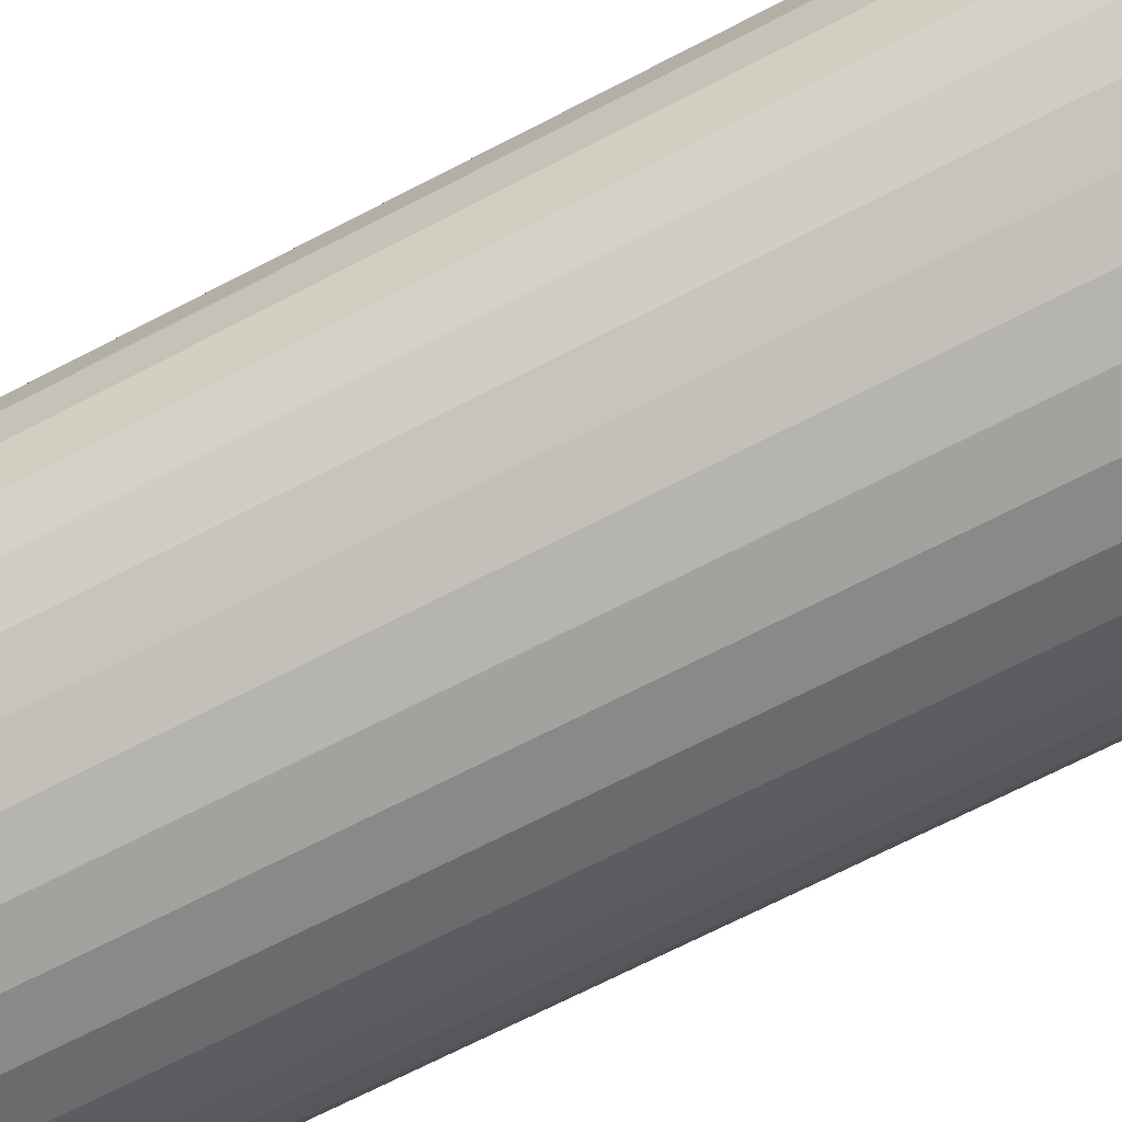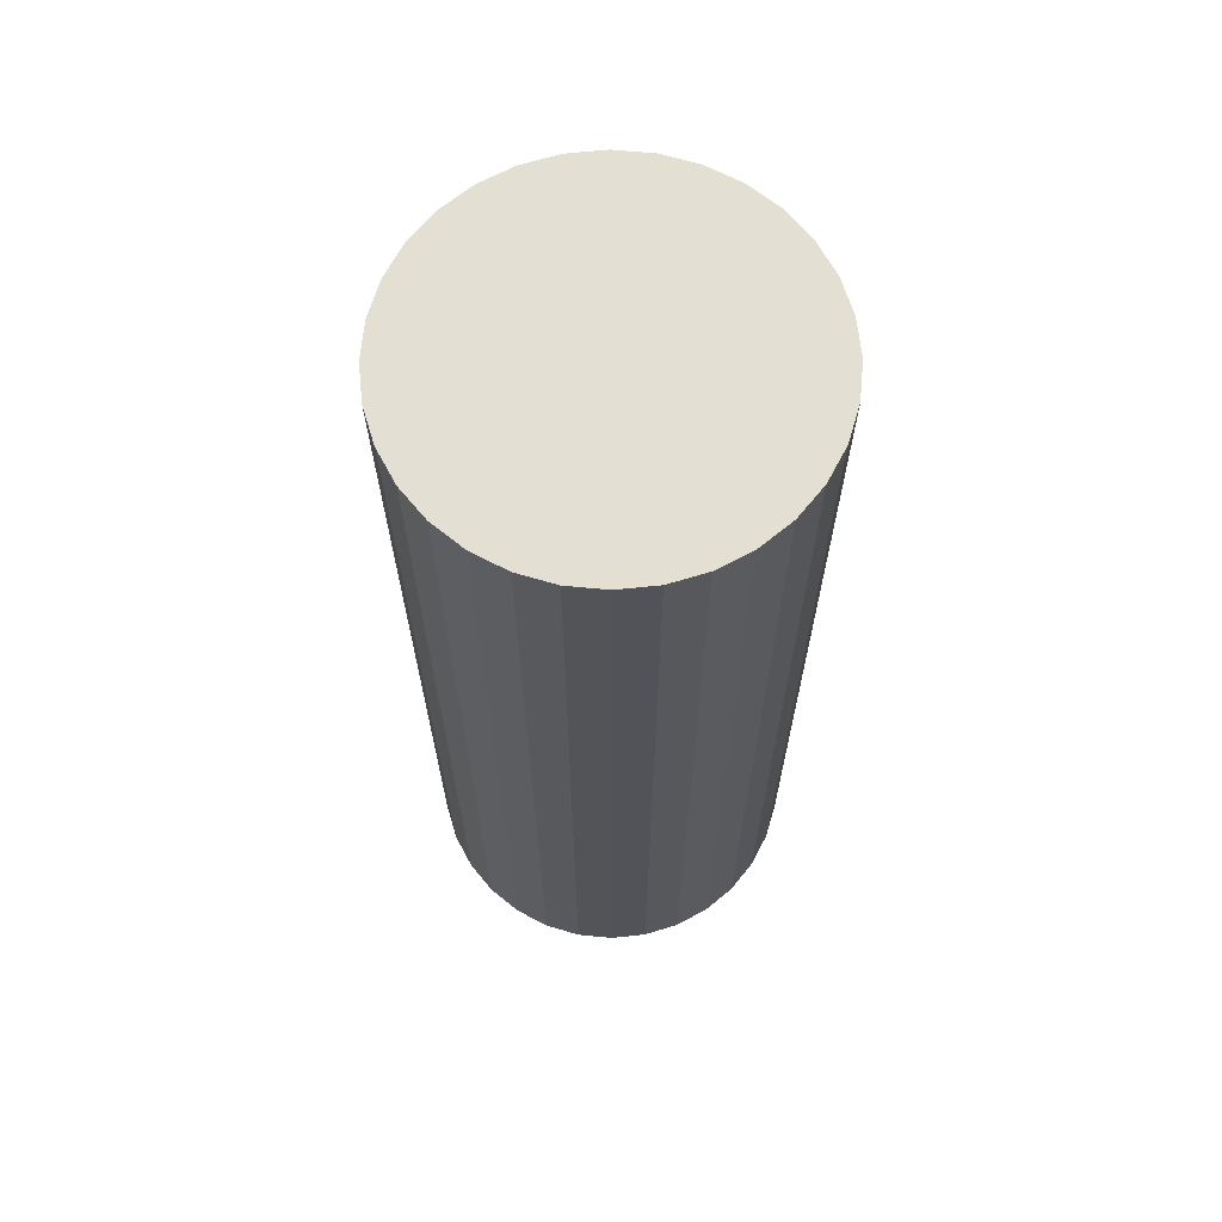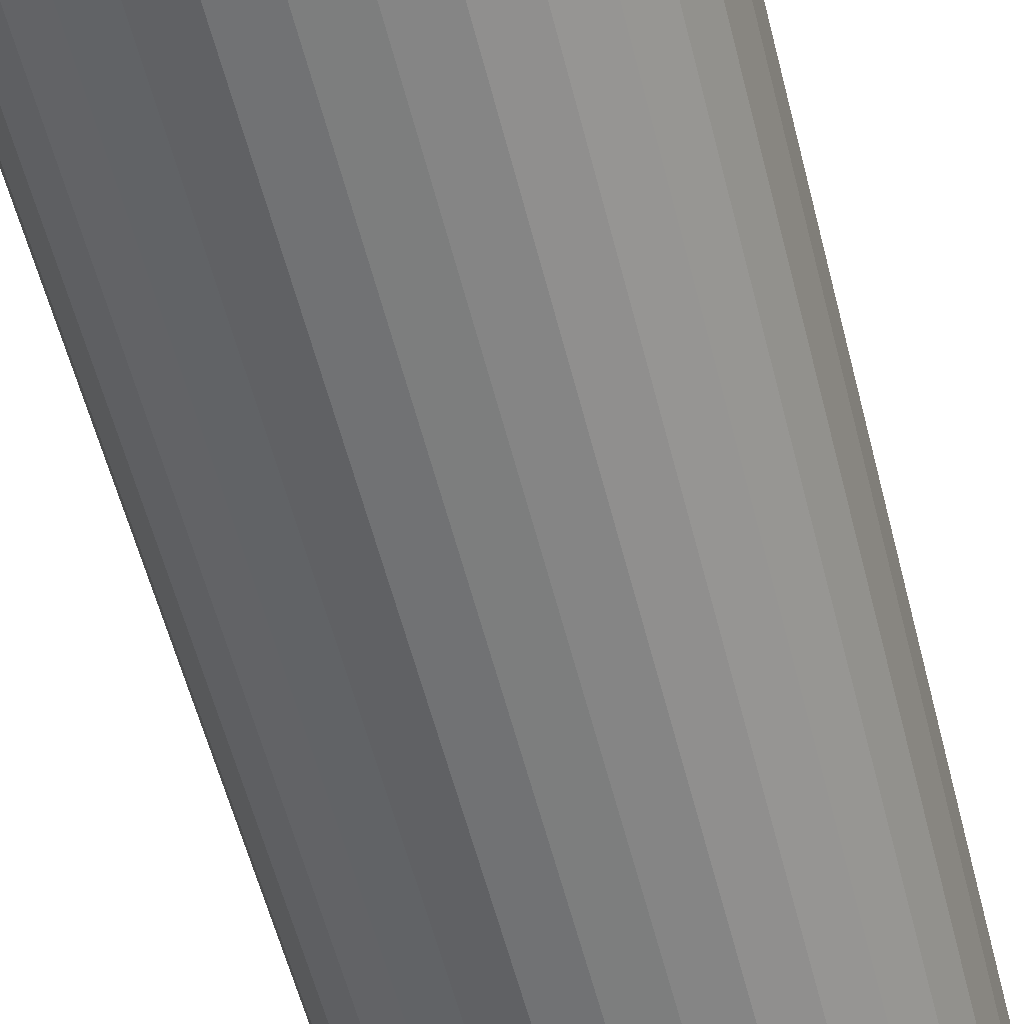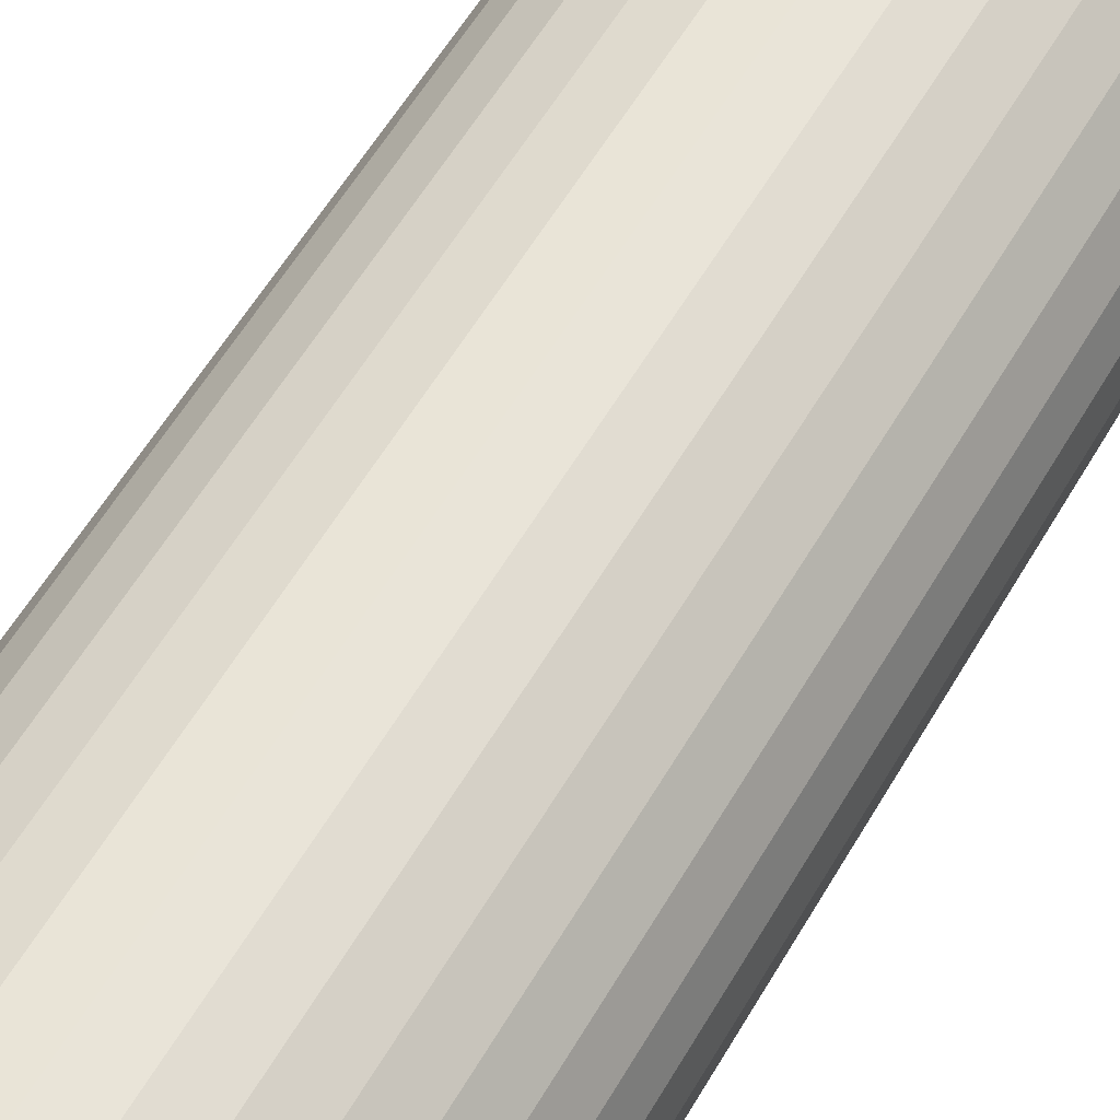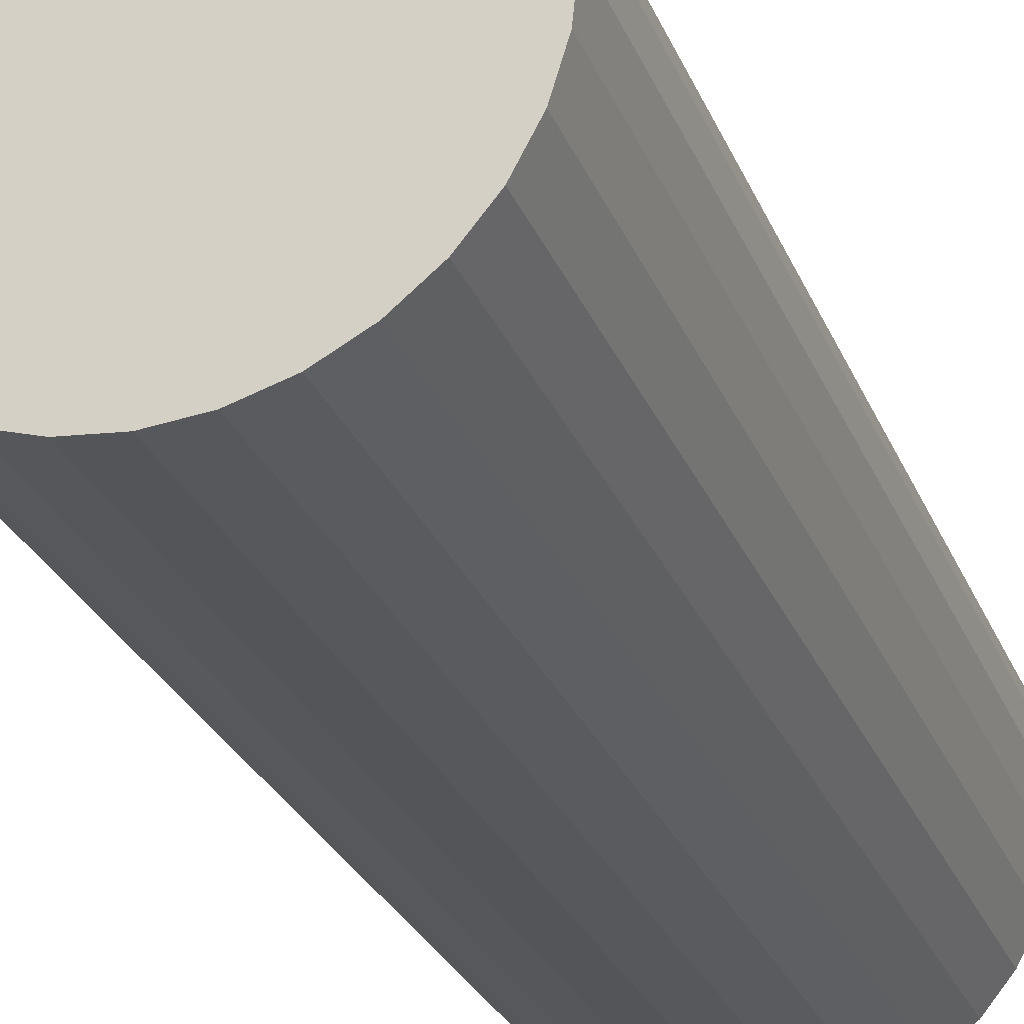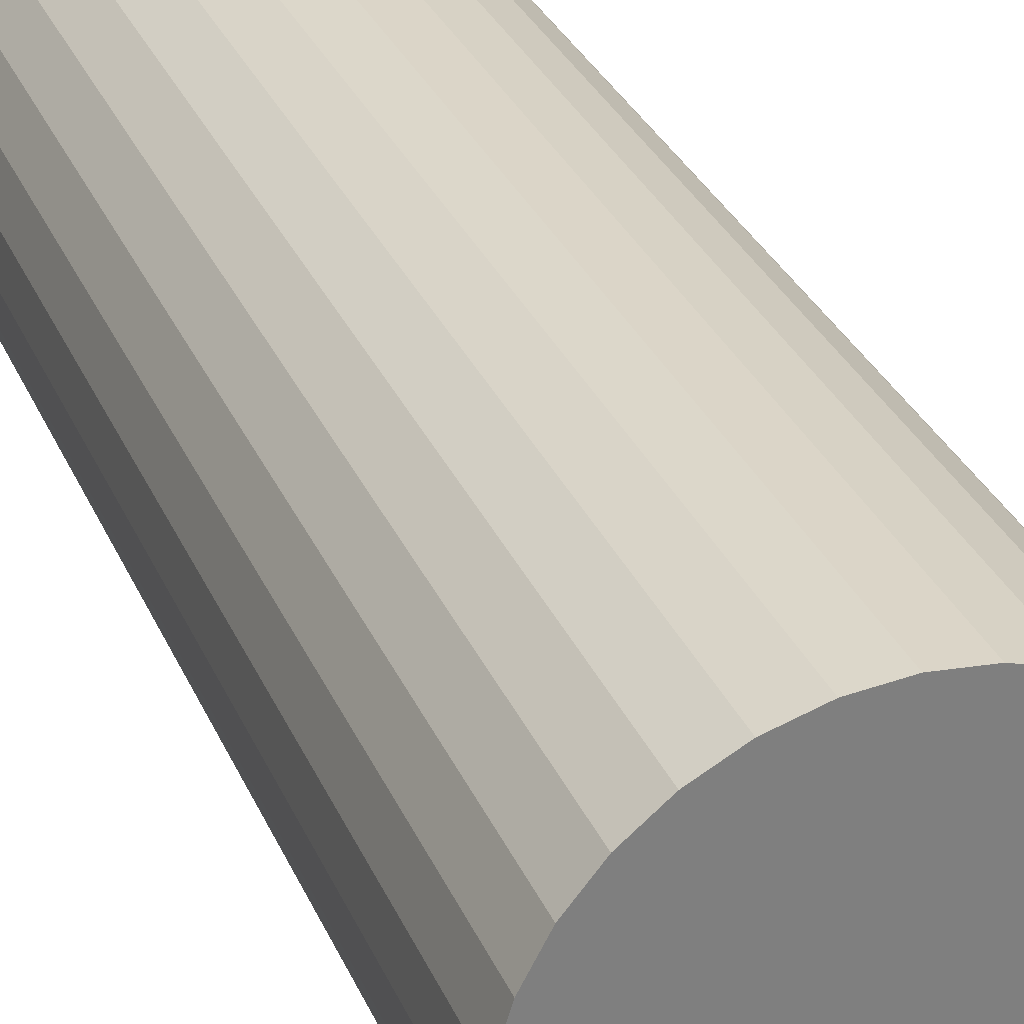
<metadata>
{"format":"obj","ext":"obj","renderer":"f3d","projection":"perspective","resolution":1024,"background":"white","views":[{"elev":-67.8,"azim":117.7,"up":"+Z"},{"elev":66.5,"azim":-56.5,"up":"+Y"},{"elev":-57.5,"azim":-165.8,"up":"+Z"},{"elev":58.7,"azim":30.2,"up":"+Z"},{"elev":-26.7,"azim":-161.3,"up":"+Z"},{"elev":30.8,"azim":159.6,"up":"+Z"}]}
</metadata>
<code>
o Cylinder
v 0 0 -1
v 0 5 -1
v 0.1951 0 -0.9808
v 0.1951 5 -0.9808
v 0.3827 0 -0.9239
v 0.3827 5 -0.9239
v 0.5556 0 -0.8315
v 0.5556 5 -0.8315
v 0.7071 0 -0.7071
v 0.7071 5 -0.7071
v 0.8315 0 -0.5556
v 0.8315 5 -0.5556
v 0.9239 0 -0.3827
v 0.9239 5 -0.3827
v 0.9808 0 -0.1951
v 0.9808 5 -0.1951
v 1 0 -0
v 1 5 -0
v 0.9808 0 0.1951
v 0.9808 5 0.1951
v 0.9239 0 0.3827
v 0.9239 5 0.3827
v 0.8315 0 0.5556
v 0.8315 5 0.5556
v 0.7071 0 0.7071
v 0.7071 5 0.7071
v 0.5556 0 0.8315
v 0.5556 5 0.8315
v 0.3827 0 0.9239
v 0.3827 5 0.9239
v 0.1951 0 0.9808
v 0.1951 5 0.9808
v -0 0 1
v -0 5 1
v -0.1951 0 0.9808
v -0.1951 5 0.9808
v -0.3827 0 0.9239
v -0.3827 5 0.9239
v -0.5556 0 0.8315
v -0.5556 5 0.8315
v -0.7071 0 0.7071
v -0.7071 5 0.7071
v -0.8315 0 0.5556
v -0.8315 5 0.5556
v -0.9239 0 0.3827
v -0.9239 5 0.3827
v -0.9808 0 0.1951
v -0.9808 5 0.1951
v -1 0 -1e-06
v -1 5 -1e-06
v -0.9808 0 -0.1951
v -0.9808 5 -0.1951
v -0.9239 0 -0.3827
v -0.9239 5 -0.3827
v -0.8315 0 -0.5556
v -0.8315 5 -0.5556
v -0.7071 0 -0.7071
v -0.7071 5 -0.7071
v -0.5556 0 -0.8315
v -0.5556 5 -0.8315
v -0.3827 0 -0.9239
v -0.3827 5 -0.9239
v -0.1951 0 -0.9808
v -0.1951 5 -0.9808
f 2 3 1
f 4 5 3
f 6 7 5
f 8 9 7
f 10 11 9
f 12 13 11
f 14 15 13
f 16 17 15
f 18 19 17
f 20 21 19
f 22 23 21
f 24 25 23
f 26 27 25
f 28 29 27
f 30 31 29
f 32 33 31
f 34 35 33
f 36 37 35
f 38 39 37
f 40 41 39
f 42 43 41
f 44 45 43
f 46 47 45
f 48 49 47
f 50 51 49
f 52 53 51
f 54 55 53
f 56 57 55
f 58 59 57
f 60 61 59
f 38 22 54
f 62 63 61
f 64 1 63
f 31 47 15
f 2 4 3
f 4 6 5
f 6 8 7
f 8 10 9
f 10 12 11
f 12 14 13
f 14 16 15
f 16 18 17
f 18 20 19
f 20 22 21
f 22 24 23
f 24 26 25
f 26 28 27
f 28 30 29
f 30 32 31
f 32 34 33
f 34 36 35
f 36 38 37
f 38 40 39
f 40 42 41
f 42 44 43
f 44 46 45
f 46 48 47
f 48 50 49
f 50 52 51
f 52 54 53
f 54 56 55
f 56 58 57
f 58 60 59
f 60 62 61
f 6 4 2
f 2 64 6
f 62 60 58
f 58 56 54
f 54 52 50
f 50 48 54
f 46 44 38
f 42 40 38
f 38 36 34
f 34 32 30
f 30 28 26
f 26 24 22
f 22 20 18
f 18 16 22
f 14 12 10
f 10 8 6
f 6 64 62
f 62 58 6
f 54 48 46
f 44 42 38
f 38 34 22
f 30 26 22
f 22 16 14
f 14 10 22
f 6 58 54
f 54 46 38
f 34 30 22
f 22 10 6
f 6 54 22
f 62 64 63
f 64 2 1
f 63 1 3
f 3 5 7
f 7 9 11
f 11 13 7
f 15 17 19
f 19 21 15
f 23 25 31
f 27 29 31
f 31 33 35
f 35 37 39
f 39 41 43
f 43 45 47
f 47 49 51
f 51 53 55
f 55 57 63
f 59 61 63
f 63 3 15
f 7 13 15
f 15 21 23
f 25 27 31
f 31 35 47
f 39 43 47
f 47 51 63
f 57 59 63
f 3 7 15
f 15 23 31
f 35 39 47
f 51 55 63
f 63 15 47

</code>
